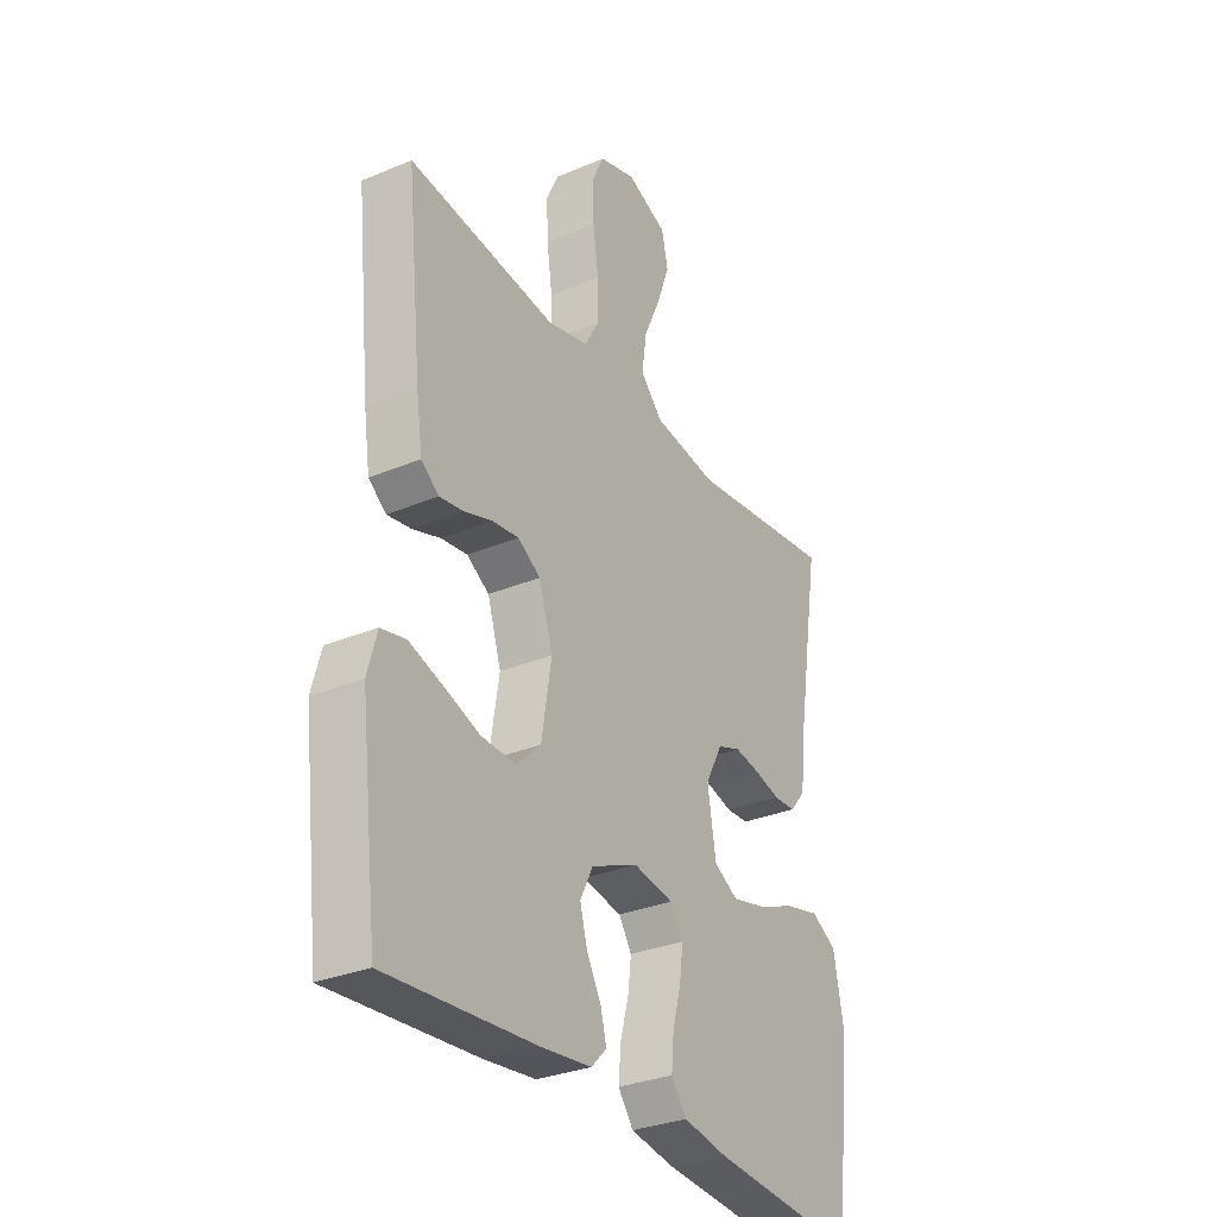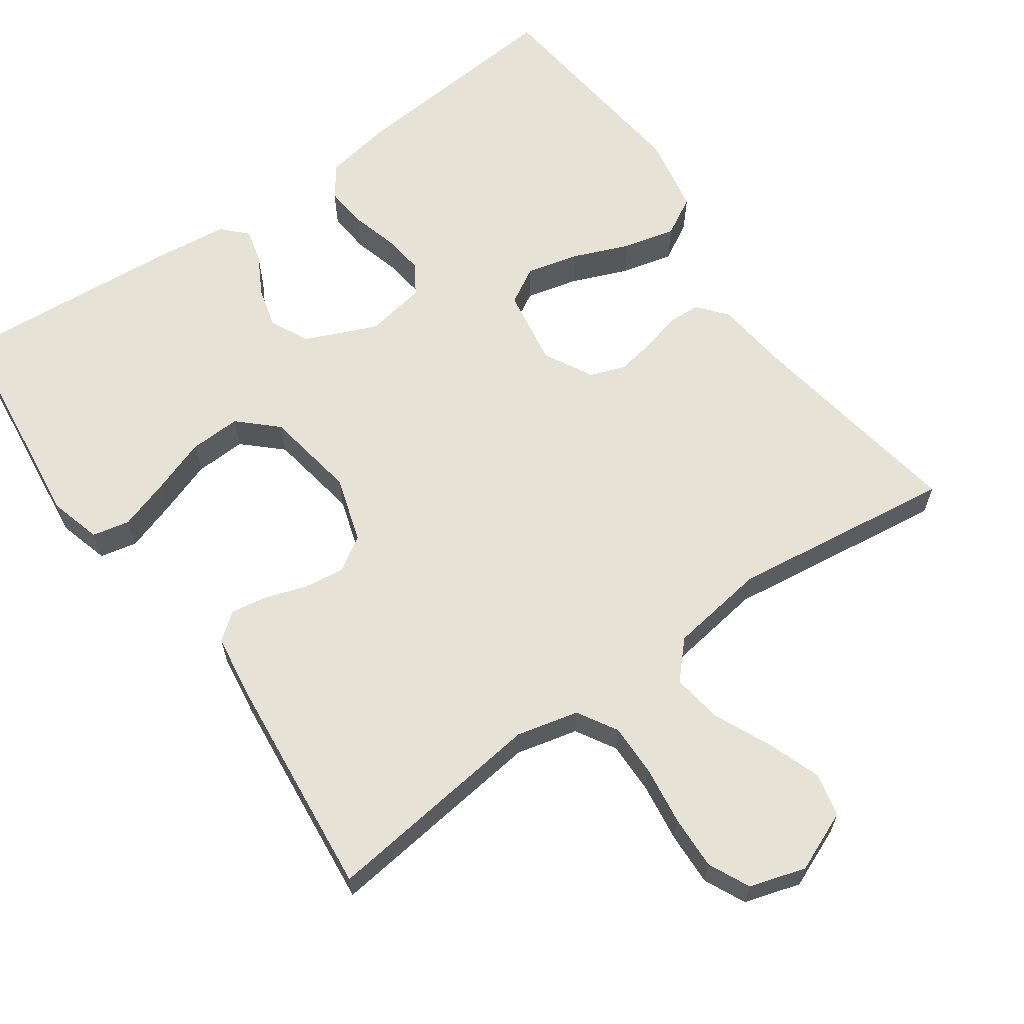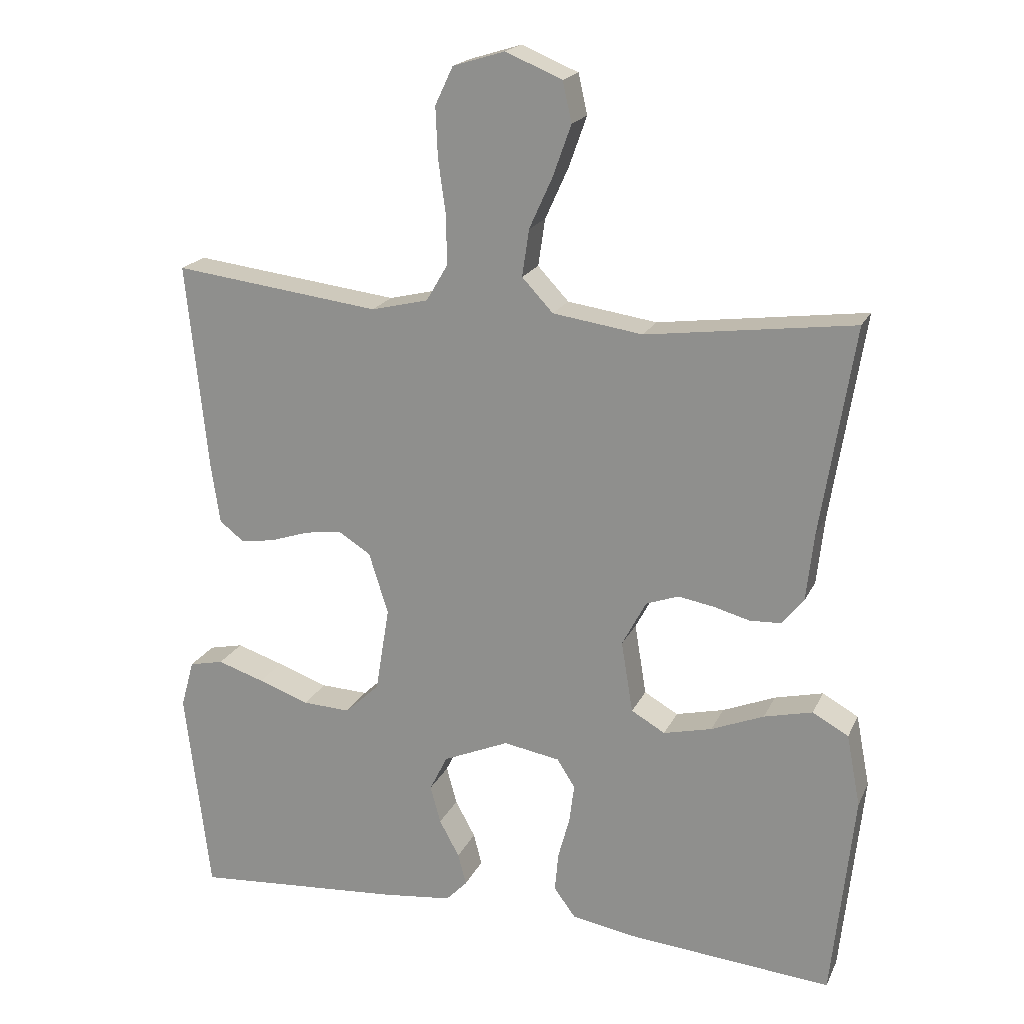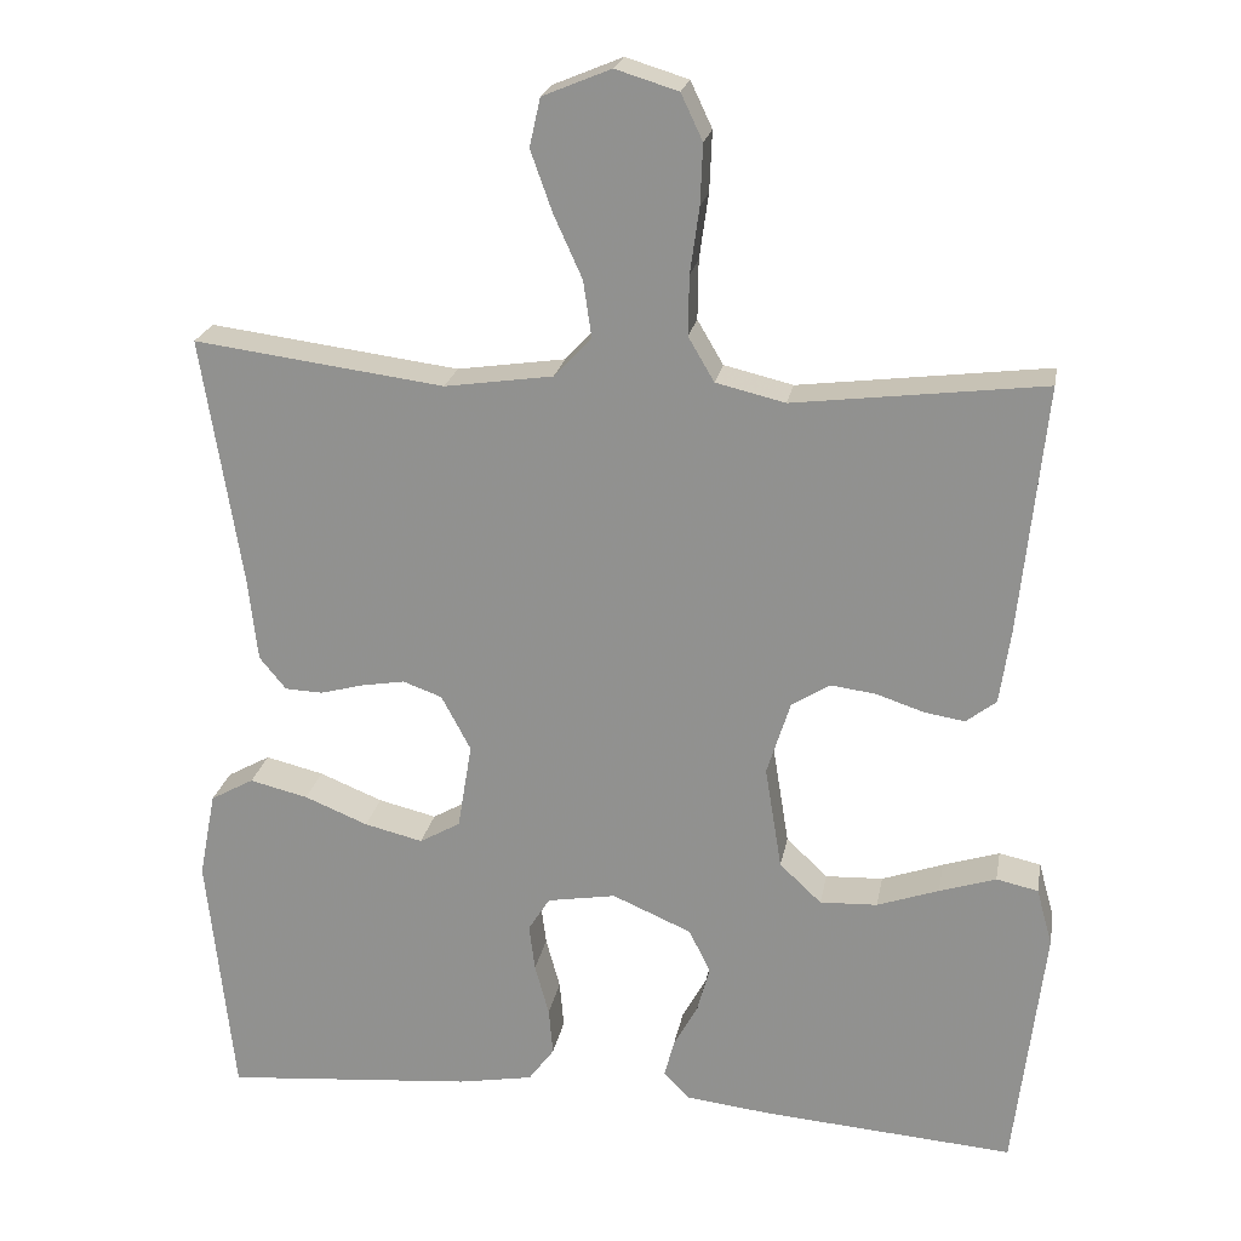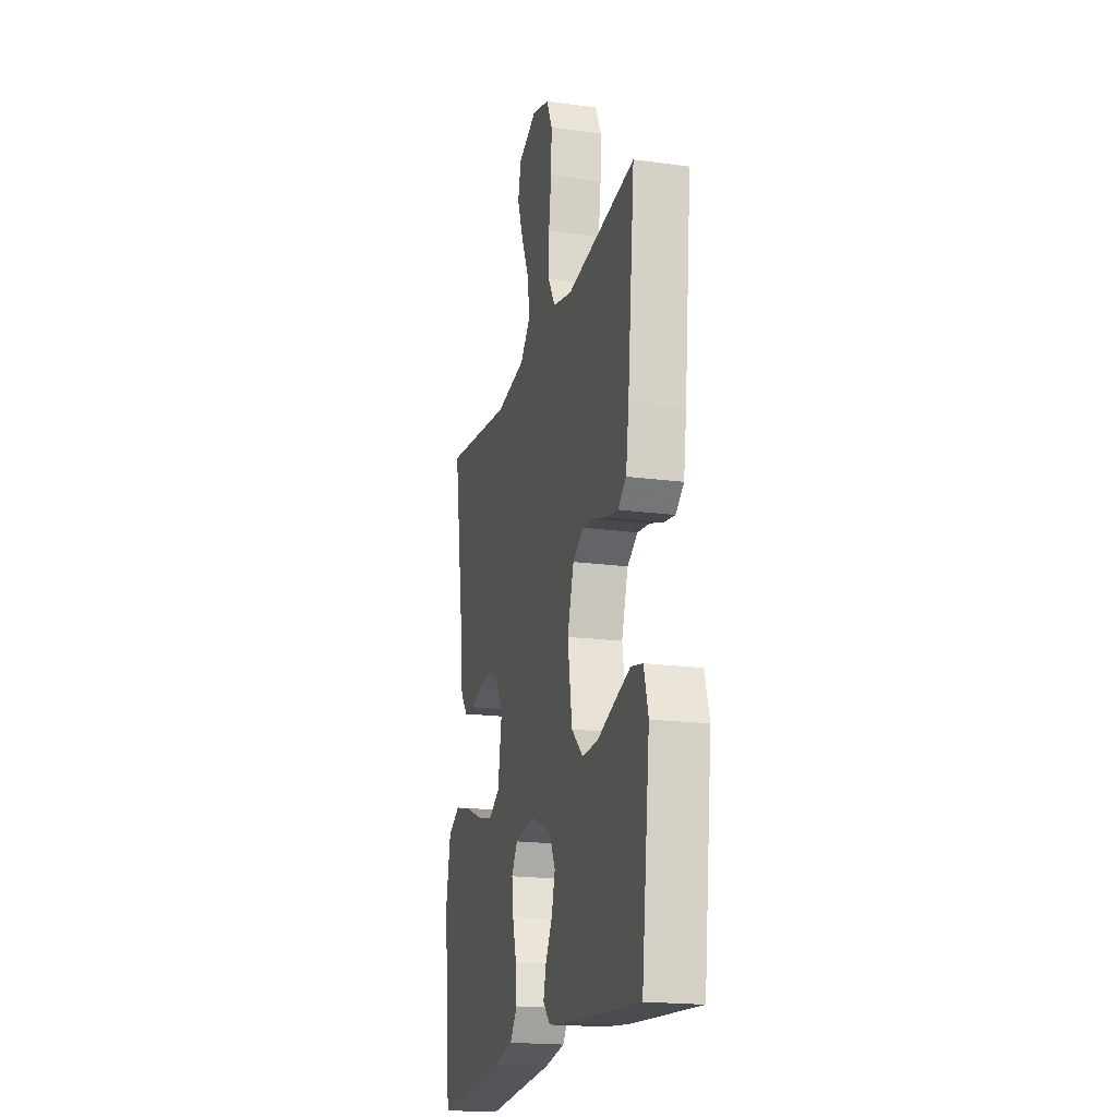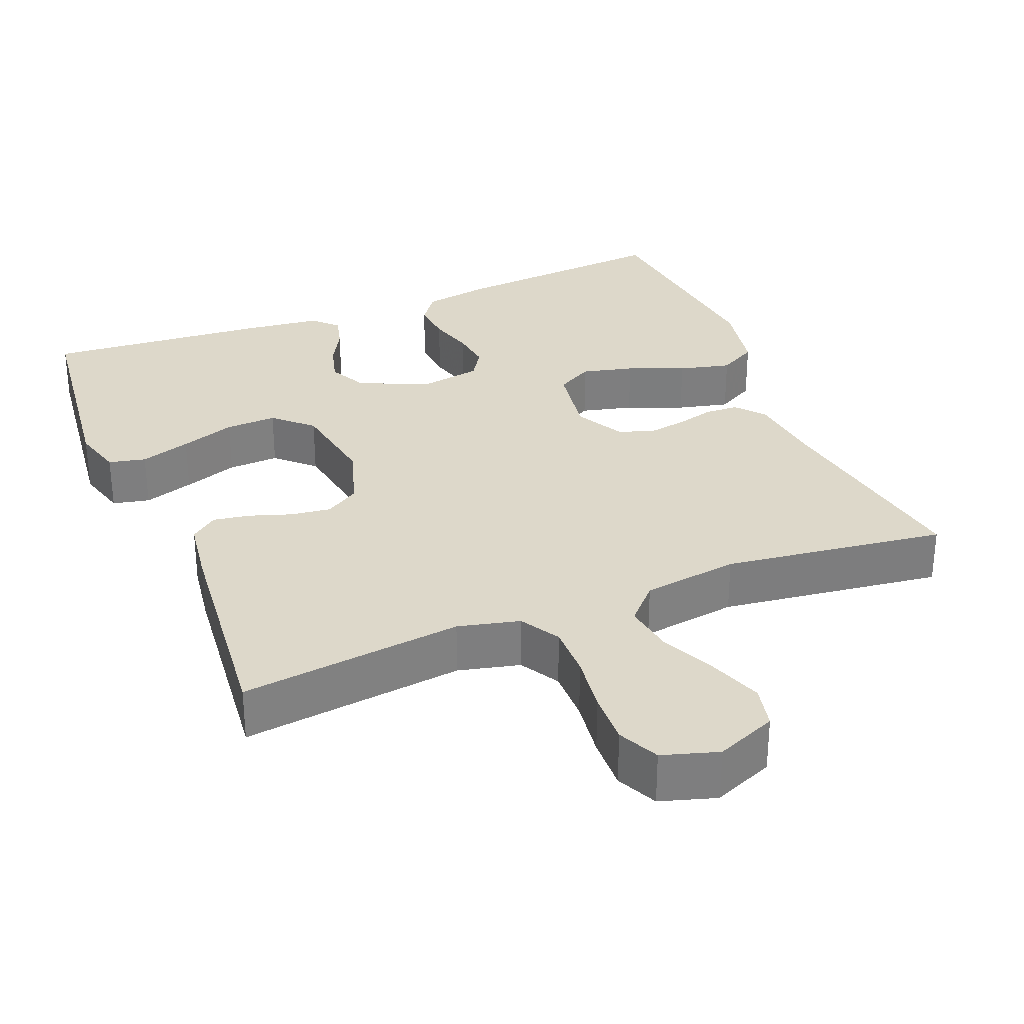
<metadata>
{"format":"obj","ext":"obj","renderer":"f3d","projection":"perspective","resolution":1024,"background":"white","views":[{"elev":-31.0,"azim":-59.1,"up":"+Z"},{"elev":63.5,"azim":-35.3,"up":"+Y"},{"elev":19.4,"azim":19.2,"up":"+Z"},{"elev":22.1,"azim":-169.8,"up":"+Z"},{"elev":-19.2,"azim":-104.3,"up":"+Z"},{"elev":31.0,"azim":-22.1,"up":"+Y"}]}
</metadata>
<code>
v 0.5 0.07 -0.5
v 0.2 0.07 -0.474
v 0.11 0.07 -0.458
v 0.079 0.07 -0.416
v 0.084 0.07 -0.359
v 0.101 0.07 -0.297
v 0.108 0.07 -0.241
v 0.082 0.07 -0.2
v 0 0.07 -0.186
v -0.095 0.07 -0.227
v -0.121 0.07 -0.279
v -0.106 0.07 -0.334
v -0.077 0.07 -0.387
v -0.065 0.07 -0.433
v -0.096 0.07 -0.465
v -0.2 0.07 -0.477
v -0.5 0.07 -0.5
v -0.536 0.07 -0.2
v -0.517 0.07 -0.131
v -0.467 0.07 -0.12
v -0.399 0.07 -0.142
v -0.325 0.07 -0.168
v -0.256 0.07 -0.171
v -0.206 0.07 -0.124
v -0.186 0.07 0
v -0.214 0.07 0.089
v -0.26 0.07 0.118
v -0.314 0.07 0.111
v -0.371 0.07 0.092
v -0.42 0.07 0.084
v -0.456 0.07 0.112
v -0.469 0.07 0.2
v -0.5 0.07 0.5
v -0.2 0.07 0.463
v -0.117 0.07 0.483
v -0.086 0.07 0.536
v -0.087 0.07 0.607
v -0.098 0.07 0.686
v -0.101 0.07 0.758
v -0.075 0.07 0.813
v 0 0.07 0.836
v 0.082 0.07 0.802
v 0.095 0.07 0.744
v 0.069 0.07 0.671
v 0.035 0.07 0.596
v 0.025 0.07 0.528
v 0.07 0.07 0.48
v 0.2 0.07 0.461
v 0.5 0.07 0.5
v 0.452 0.07 0.2
v 0.441 0.07 0.101
v 0.409 0.07 0.062
v 0.364 0.07 0.06
v 0.312 0.07 0.074
v 0.26 0.07 0.083
v 0.213 0.07 0.066
v 0.178 0.07 0
v 0.195 0.07 -0.104
v 0.244 0.07 -0.132
v 0.314 0.07 -0.115
v 0.39 0.07 -0.084
v 0.46 0.07 -0.067
v 0.512 0.07 -0.096
v 0.532 0.07 -0.2
v 0.5 0 -0.5
v 0.2 0 -0.474
v 0.11 0 -0.458
v 0.079 0 -0.416
v 0.084 0 -0.359
v 0.101 0 -0.297
v 0.108 0 -0.241
v 0.082 0 -0.2
v 0 0 -0.186
v -0.095 0 -0.227
v -0.121 0 -0.279
v -0.106 0 -0.334
v -0.077 0 -0.387
v -0.065 0 -0.433
v -0.096 0 -0.465
v -0.2 0 -0.477
v -0.5 0 -0.5
v -0.536 0 -0.2
v -0.517 0 -0.131
v -0.467 0 -0.12
v -0.399 0 -0.142
v -0.325 0 -0.168
v -0.256 0 -0.171
v -0.206 0 -0.124
v -0.186 0 0
v -0.214 0 0.089
v -0.26 0 0.118
v -0.314 0 0.111
v -0.371 0 0.092
v -0.42 0 0.084
v -0.456 0 0.112
v -0.469 0 0.2
v -0.5 0 0.5
v -0.2 0 0.463
v -0.117 0 0.483
v -0.086 0 0.536
v -0.087 0 0.607
v -0.098 0 0.686
v -0.101 0 0.758
v -0.075 0 0.813
v 0 0 0.836
v 0.082 0 0.802
v 0.095 0 0.744
v 0.069 0 0.671
v 0.035 0 0.596
v 0.025 0 0.528
v 0.07 0 0.48
v 0.2 0 0.461
v 0.5 0 0.5
v 0.452 0 0.2
v 0.441 0 0.101
v 0.409 0 0.062
v 0.364 0 0.06
v 0.312 0 0.074
v 0.26 0 0.083
v 0.213 0 0.066
v 0.178 0 0
v 0.195 0 -0.104
v 0.244 0 -0.132
v 0.314 0 -0.115
v 0.39 0 -0.084
v 0.46 0 -0.067
v 0.512 0 -0.096
v 0.532 0 -0.2
f 60 61 62 63
f 59 60 63 64
f 51 52 53 54
f 50 51 54 55
f 48 49 50 55
f 47 48 55 56
f 42 43 44 45
f 40 41 42 45
f 40 45 46
f 37 38 39 40
f 36 37 40 46
f 35 36 46 47
f 31 32 33 34
f 28 29 30 31
f 27 28 31 34
f 26 27 34 35
f 19 20 21 22
f 17 18 19 22
f 17 22 23
f 16 17 23 24
f 12 13 14 15
f 11 12 15 16
f 3 4 5 6
f 3 6 7
f 2 3 7
f 59 64 1 2
f 58 59 2 7
f 57 58 7 8
f 35 47 56 57
f 25 26 35 57
f 25 57 8 9
f 11 16 24 25
f 10 11 25
f 9 10 25
f 127 126 125 124
f 128 127 124 123
f 118 117 116 115
f 119 118 115 114
f 119 114 113 112
f 120 119 112 111
f 109 108 107 106
f 109 106 105 104
f 110 109 104
f 104 103 102 101
f 110 104 101 100
f 111 110 100 99
f 98 97 96 95
f 95 94 93 92
f 98 95 92 91
f 99 98 91 90
f 86 85 84 83
f 86 83 82 81
f 87 86 81
f 88 87 81 80
f 79 78 77 76
f 80 79 76 75
f 70 69 68 67
f 71 70 67
f 71 67 66
f 66 65 128 123
f 71 66 123 122
f 72 71 122 121
f 121 120 111 99
f 121 99 90 89
f 73 72 121 89
f 89 88 80 75
f 89 75 74
f 89 74 73
f 1 65 66 2
f 2 66 67 3
f 3 67 68 4
f 4 68 69 5
f 5 69 70 6
f 6 70 71 7
f 7 71 72 8
f 8 72 73 9
f 9 73 74 10
f 10 74 75 11
f 11 75 76 12
f 12 76 77 13
f 13 77 78 14
f 14 78 79 15
f 15 79 80 16
f 16 80 81 17
f 17 81 82 18
f 18 82 83 19
f 19 83 84 20
f 20 84 85 21
f 21 85 86 22
f 22 86 87 23
f 23 87 88 24
f 24 88 89 25
f 25 89 90 26
f 26 90 91 27
f 27 91 92 28
f 28 92 93 29
f 29 93 94 30
f 30 94 95 31
f 31 95 96 32
f 32 96 97 33
f 33 97 98 34
f 34 98 99 35
f 35 99 100 36
f 36 100 101 37
f 37 101 102 38
f 38 102 103 39
f 39 103 104 40
f 40 104 105 41
f 41 105 106 42
f 42 106 107 43
f 43 107 108 44
f 44 108 109 45
f 45 109 110 46
f 46 110 111 47
f 47 111 112 48
f 48 112 113 49
f 49 113 114 50
f 50 114 115 51
f 51 115 116 52
f 52 116 117 53
f 53 117 118 54
f 54 118 119 55
f 55 119 120 56
f 56 120 121 57
f 57 121 122 58
f 58 122 123 59
f 59 123 124 60
f 60 124 125 61
f 61 125 126 62
f 62 126 127 63
f 63 127 128 64
f 64 128 65 1

</code>
